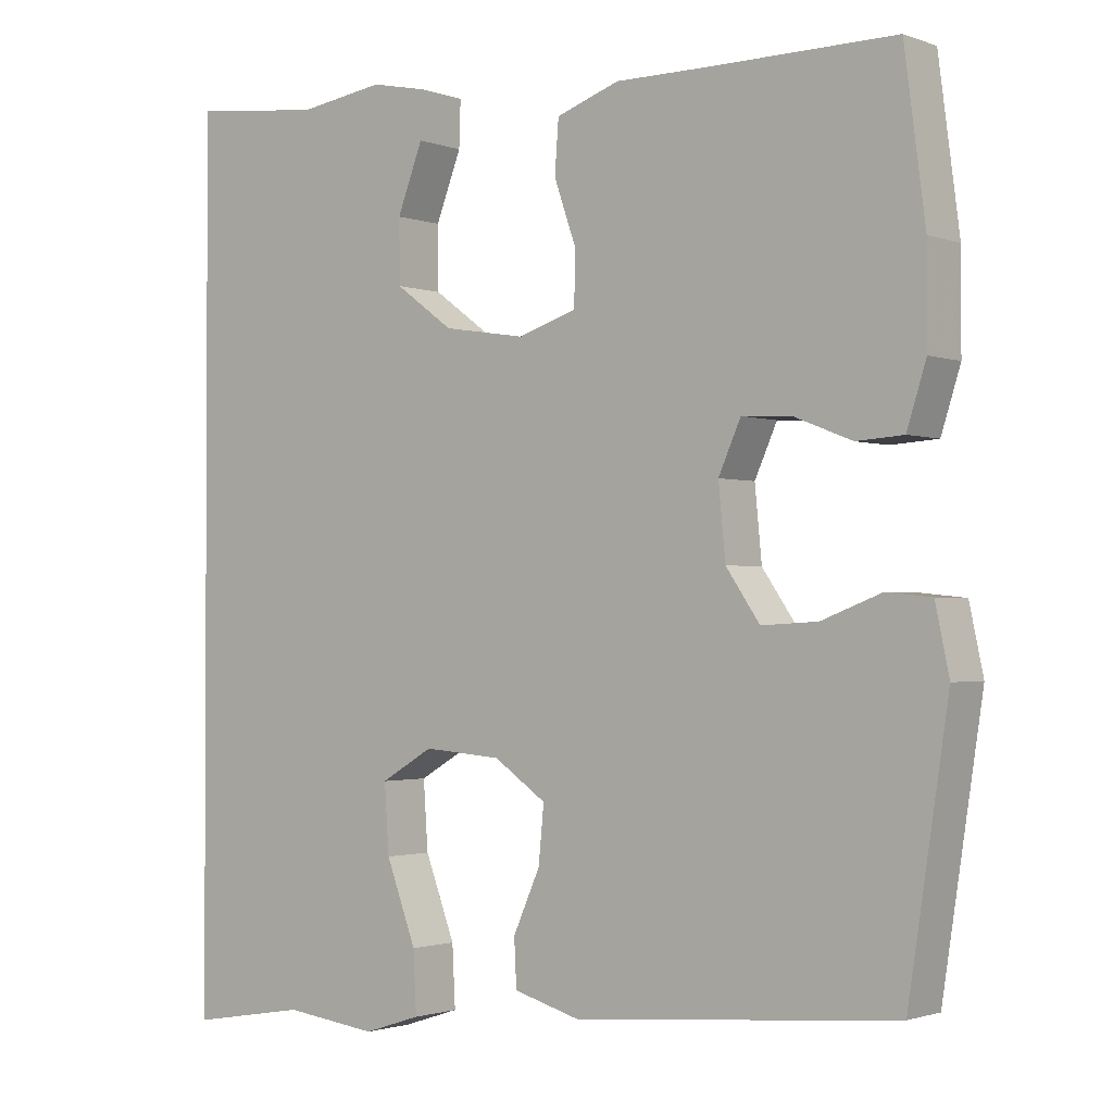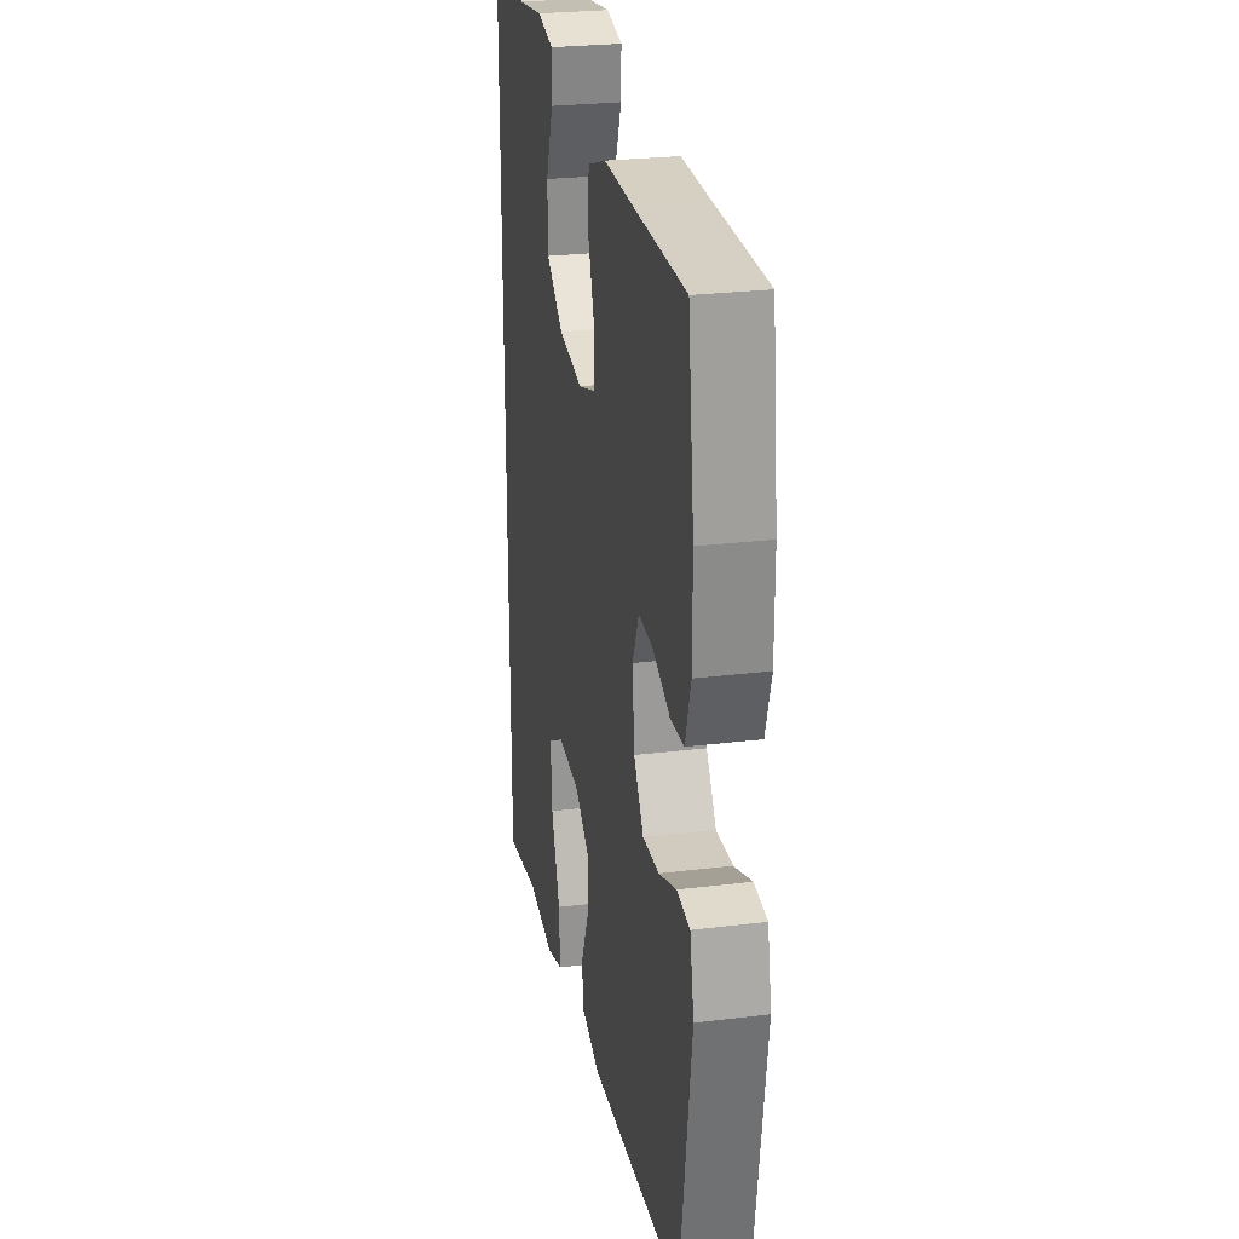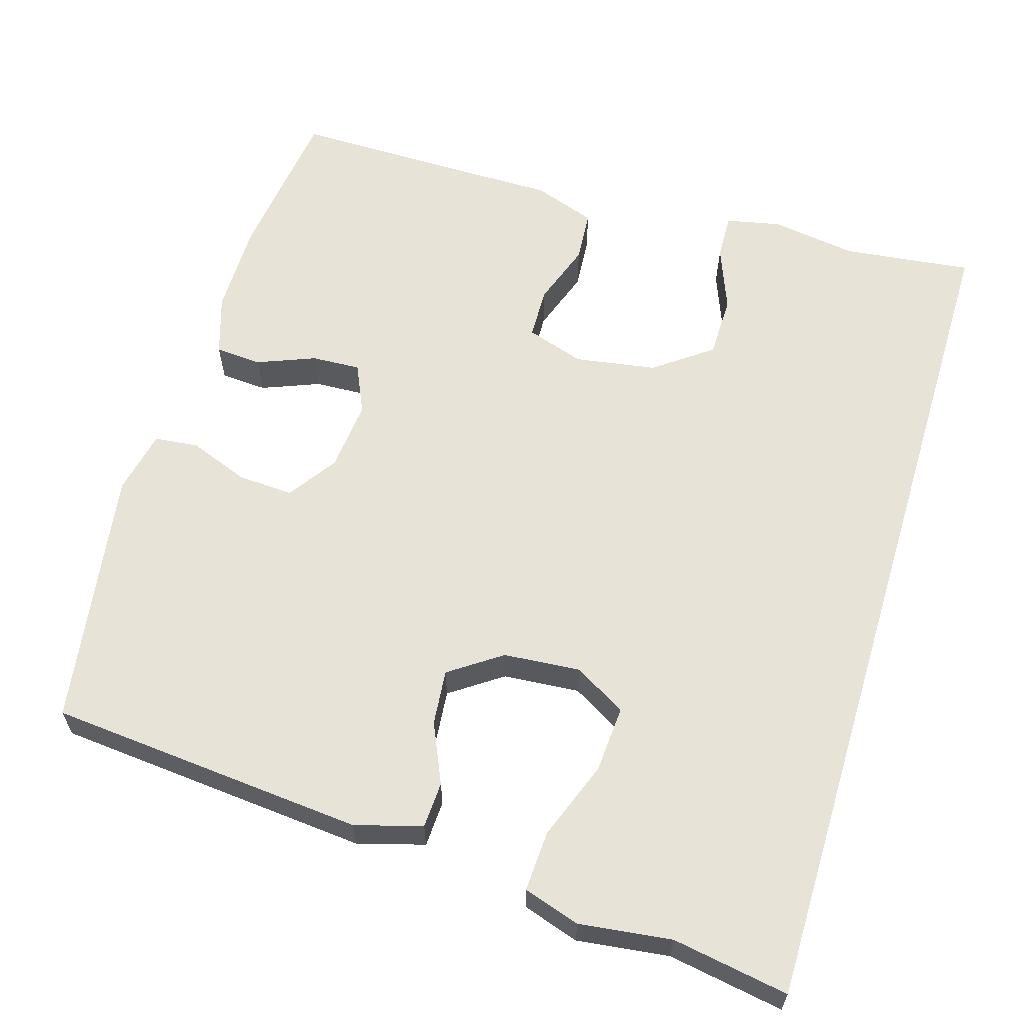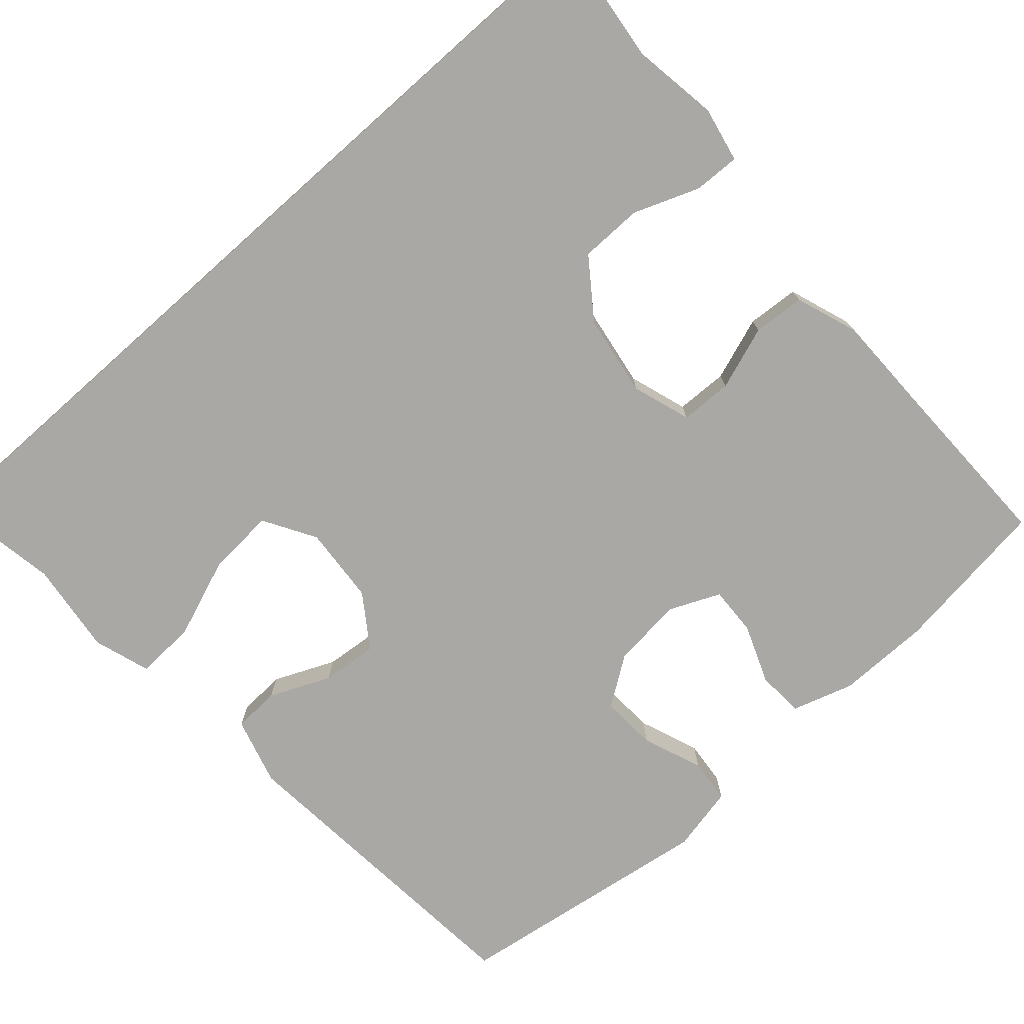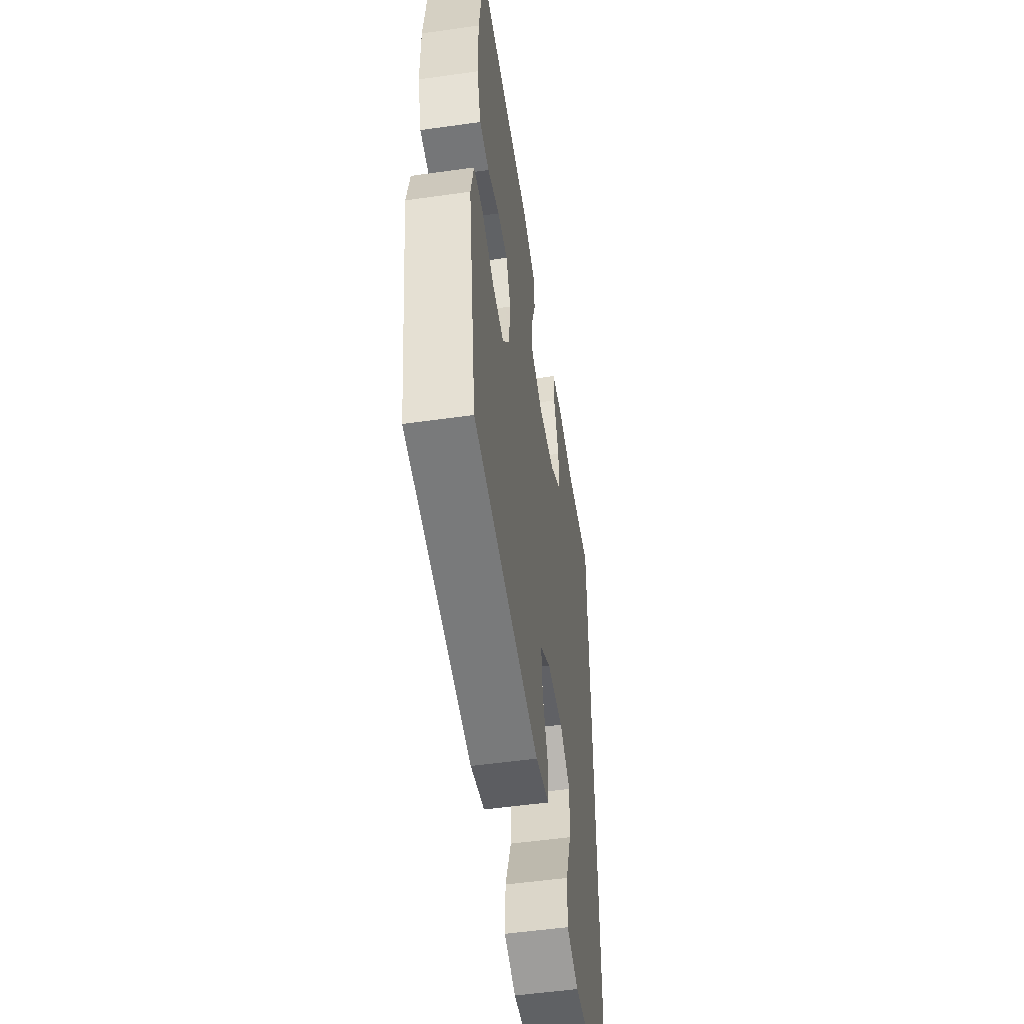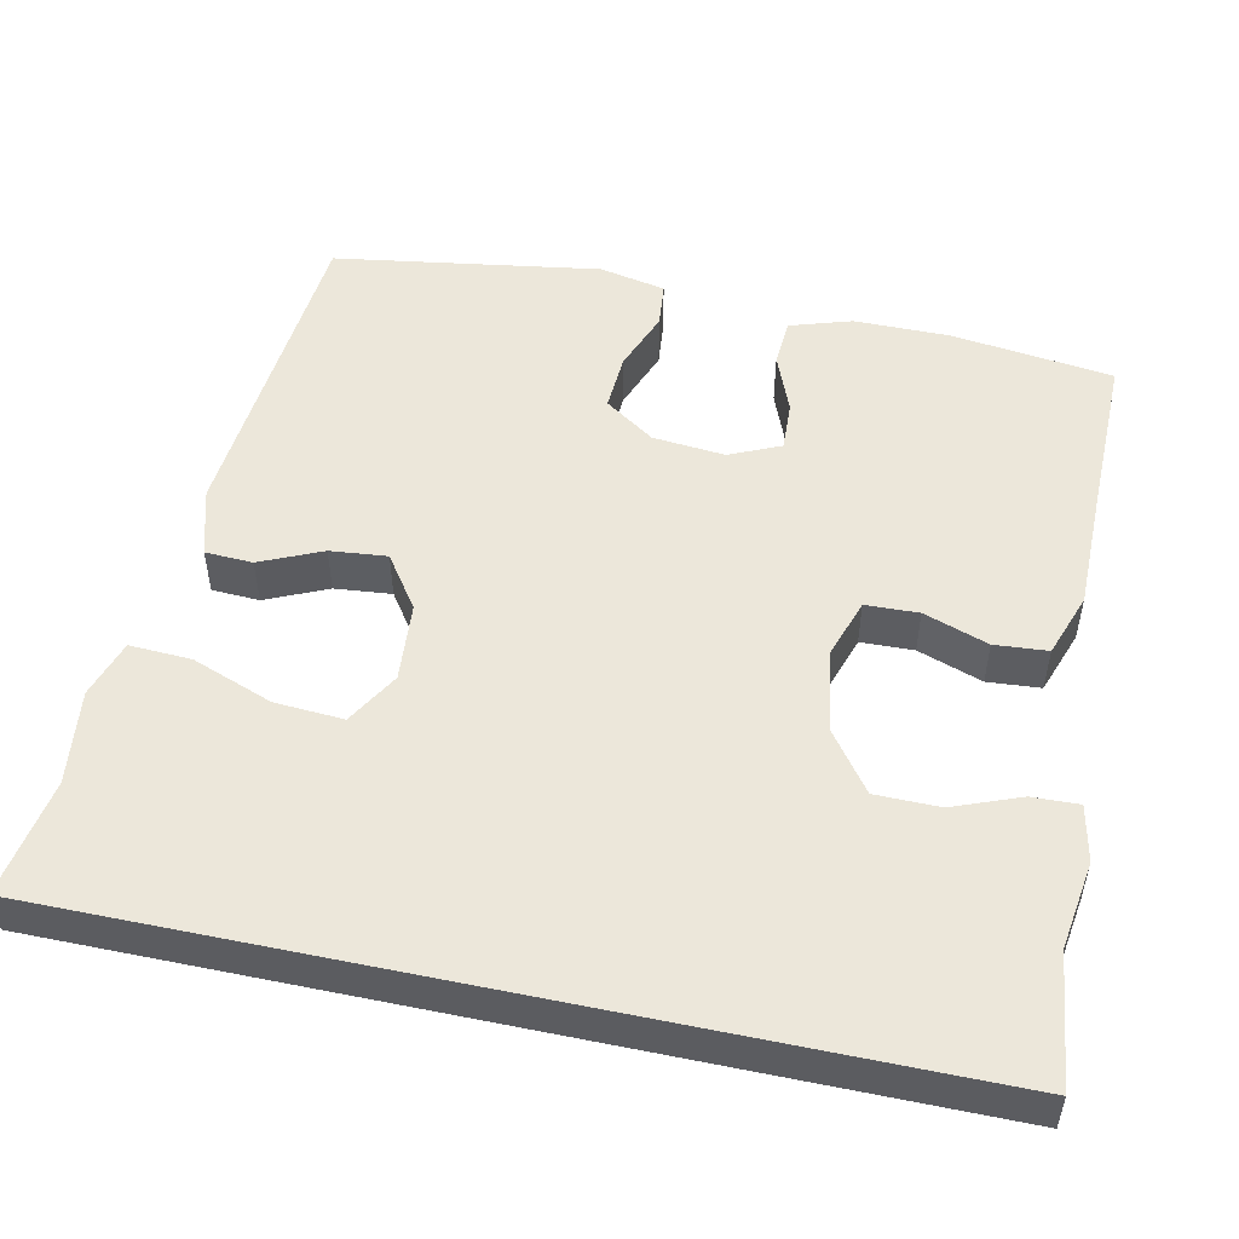
<metadata>
{"format":"obj","ext":"obj","renderer":"f3d","projection":"perspective","resolution":1024,"background":"white","views":[{"elev":-1.6,"azim":37.9,"up":"+Z"},{"elev":26.5,"azim":79.1,"up":"+Z"},{"elev":61.6,"azim":-163.2,"up":"+Y"},{"elev":-75.2,"azim":-48.3,"up":"+Y"},{"elev":-53.1,"azim":98.6,"up":"+Z"},{"elev":51.7,"azim":-78.0,"up":"+Y"}]}
</metadata>
<code>
v 0.5 0.07 -0.5
v 0.084 0.07 -0.537
v -0.004 0.07 -0.512
v -0.007 0.07 -0.451
v 0.028 0.07 -0.372
v 0.035 0.07 -0.299
v -0.033 0.07 -0.252
v -0.134 0.07 -0.244
v -0.202 0.07 -0.284
v -0.196 0.07 -0.372
v -0.157 0.07 -0.476
v -0.153 0.07 -0.555
v -0.227 0.07 -0.579
v -0.348 0.07 -0.564
v -0.5 0.07 -0.59
v -0.5 0.07 0.543
v -0.331 0.07 0.523
v -0.218 0.07 0.54
v -0.146 0.07 0.525
v -0.148 0.07 0.465
v -0.181 0.07 0.379
v -0.18 0.07 0.297
v -0.105 0.07 0.242
v 0.002 0.07 0.225
v 0.078 0.07 0.25
v 0.08 0.07 0.318
v 0.051 0.07 0.401
v 0.056 0.07 0.469
v 0.138 0.07 0.498
v 0.265 0.07 0.498
v 0.5 0.07 0.5
v 0.527 0.07 0.292
v 0.527 0.07 0.17
v 0.502 0.07 0.091
v 0.441 0.07 0.087
v 0.365 0.07 0.117
v 0.301 0.07 0.12
v 0.272 0.07 0.055
v 0.281 0.07 -0.038
v 0.325 0.07 -0.102
v 0.398 0.07 -0.098
v 0.476 0.07 -0.068
v 0.534 0.07 -0.074
v 0.552 0.07 -0.159
v 0.5 0 -0.5
v 0.084 0 -0.537
v -0.004 0 -0.512
v -0.007 0 -0.451
v 0.028 0 -0.372
v 0.035 0 -0.299
v -0.033 0 -0.252
v -0.134 0 -0.244
v -0.202 0 -0.284
v -0.196 0 -0.372
v -0.157 0 -0.476
v -0.153 0 -0.555
v -0.227 0 -0.579
v -0.348 0 -0.564
v -0.5 0 -0.59
v -0.5 0 0.543
v -0.331 0 0.523
v -0.218 0 0.54
v -0.146 0 0.525
v -0.148 0 0.465
v -0.181 0 0.379
v -0.18 0 0.297
v -0.105 0 0.242
v 0.002 0 0.225
v 0.078 0 0.25
v 0.08 0 0.318
v 0.051 0 0.401
v 0.056 0 0.469
v 0.138 0 0.498
v 0.265 0 0.498
v 0.5 0 0.5
v 0.527 0 0.292
v 0.527 0 0.17
v 0.502 0 0.091
v 0.441 0 0.087
v 0.365 0 0.117
v 0.301 0 0.12
v 0.272 0 0.055
v 0.281 0 -0.038
v 0.325 0 -0.102
v 0.398 0 -0.098
v 0.476 0 -0.068
v 0.534 0 -0.074
v 0.552 0 -0.159
f 41 42 43 44
f 40 41 44 1
f 39 40 1 2
f 38 39 2 3
f 37 38 3 4
f 33 34 35 36
f 33 36 37
f 30 31 32 33
f 30 33 37
f 26 27 28 29
f 25 26 29 30
f 18 19 20 21
f 17 18 21 22
f 14 15 16 17
f 14 17 22
f 10 11 12 13
f 9 10 13 14
f 37 4 5
f 37 5 6
f 25 30 37 6
f 24 25 6 7
f 23 24 7 8
f 9 14 22 23
f 8 9 23
f 88 87 86 85
f 45 88 85 84
f 46 45 84 83
f 47 46 83 82
f 48 47 82 81
f 80 79 78 77
f 81 80 77
f 77 76 75 74
f 81 77 74
f 73 72 71 70
f 74 73 70 69
f 65 64 63 62
f 66 65 62 61
f 61 60 59 58
f 66 61 58
f 57 56 55 54
f 58 57 54 53
f 49 48 81
f 50 49 81
f 50 81 74 69
f 51 50 69 68
f 52 51 68 67
f 67 66 58 53
f 67 53 52
f 1 45 46 2
f 2 46 47 3
f 3 47 48 4
f 4 48 49 5
f 5 49 50 6
f 6 50 51 7
f 7 51 52 8
f 8 52 53 9
f 9 53 54 10
f 10 54 55 11
f 11 55 56 12
f 12 56 57 13
f 13 57 58 14
f 14 58 59 15
f 15 59 60 16
f 16 60 61 17
f 17 61 62 18
f 18 62 63 19
f 19 63 64 20
f 20 64 65 21
f 21 65 66 22
f 22 66 67 23
f 23 67 68 24
f 24 68 69 25
f 25 69 70 26
f 26 70 71 27
f 27 71 72 28
f 28 72 73 29
f 29 73 74 30
f 30 74 75 31
f 31 75 76 32
f 32 76 77 33
f 33 77 78 34
f 34 78 79 35
f 35 79 80 36
f 36 80 81 37
f 37 81 82 38
f 38 82 83 39
f 39 83 84 40
f 40 84 85 41
f 41 85 86 42
f 42 86 87 43
f 43 87 88 44
f 44 88 45 1

</code>
